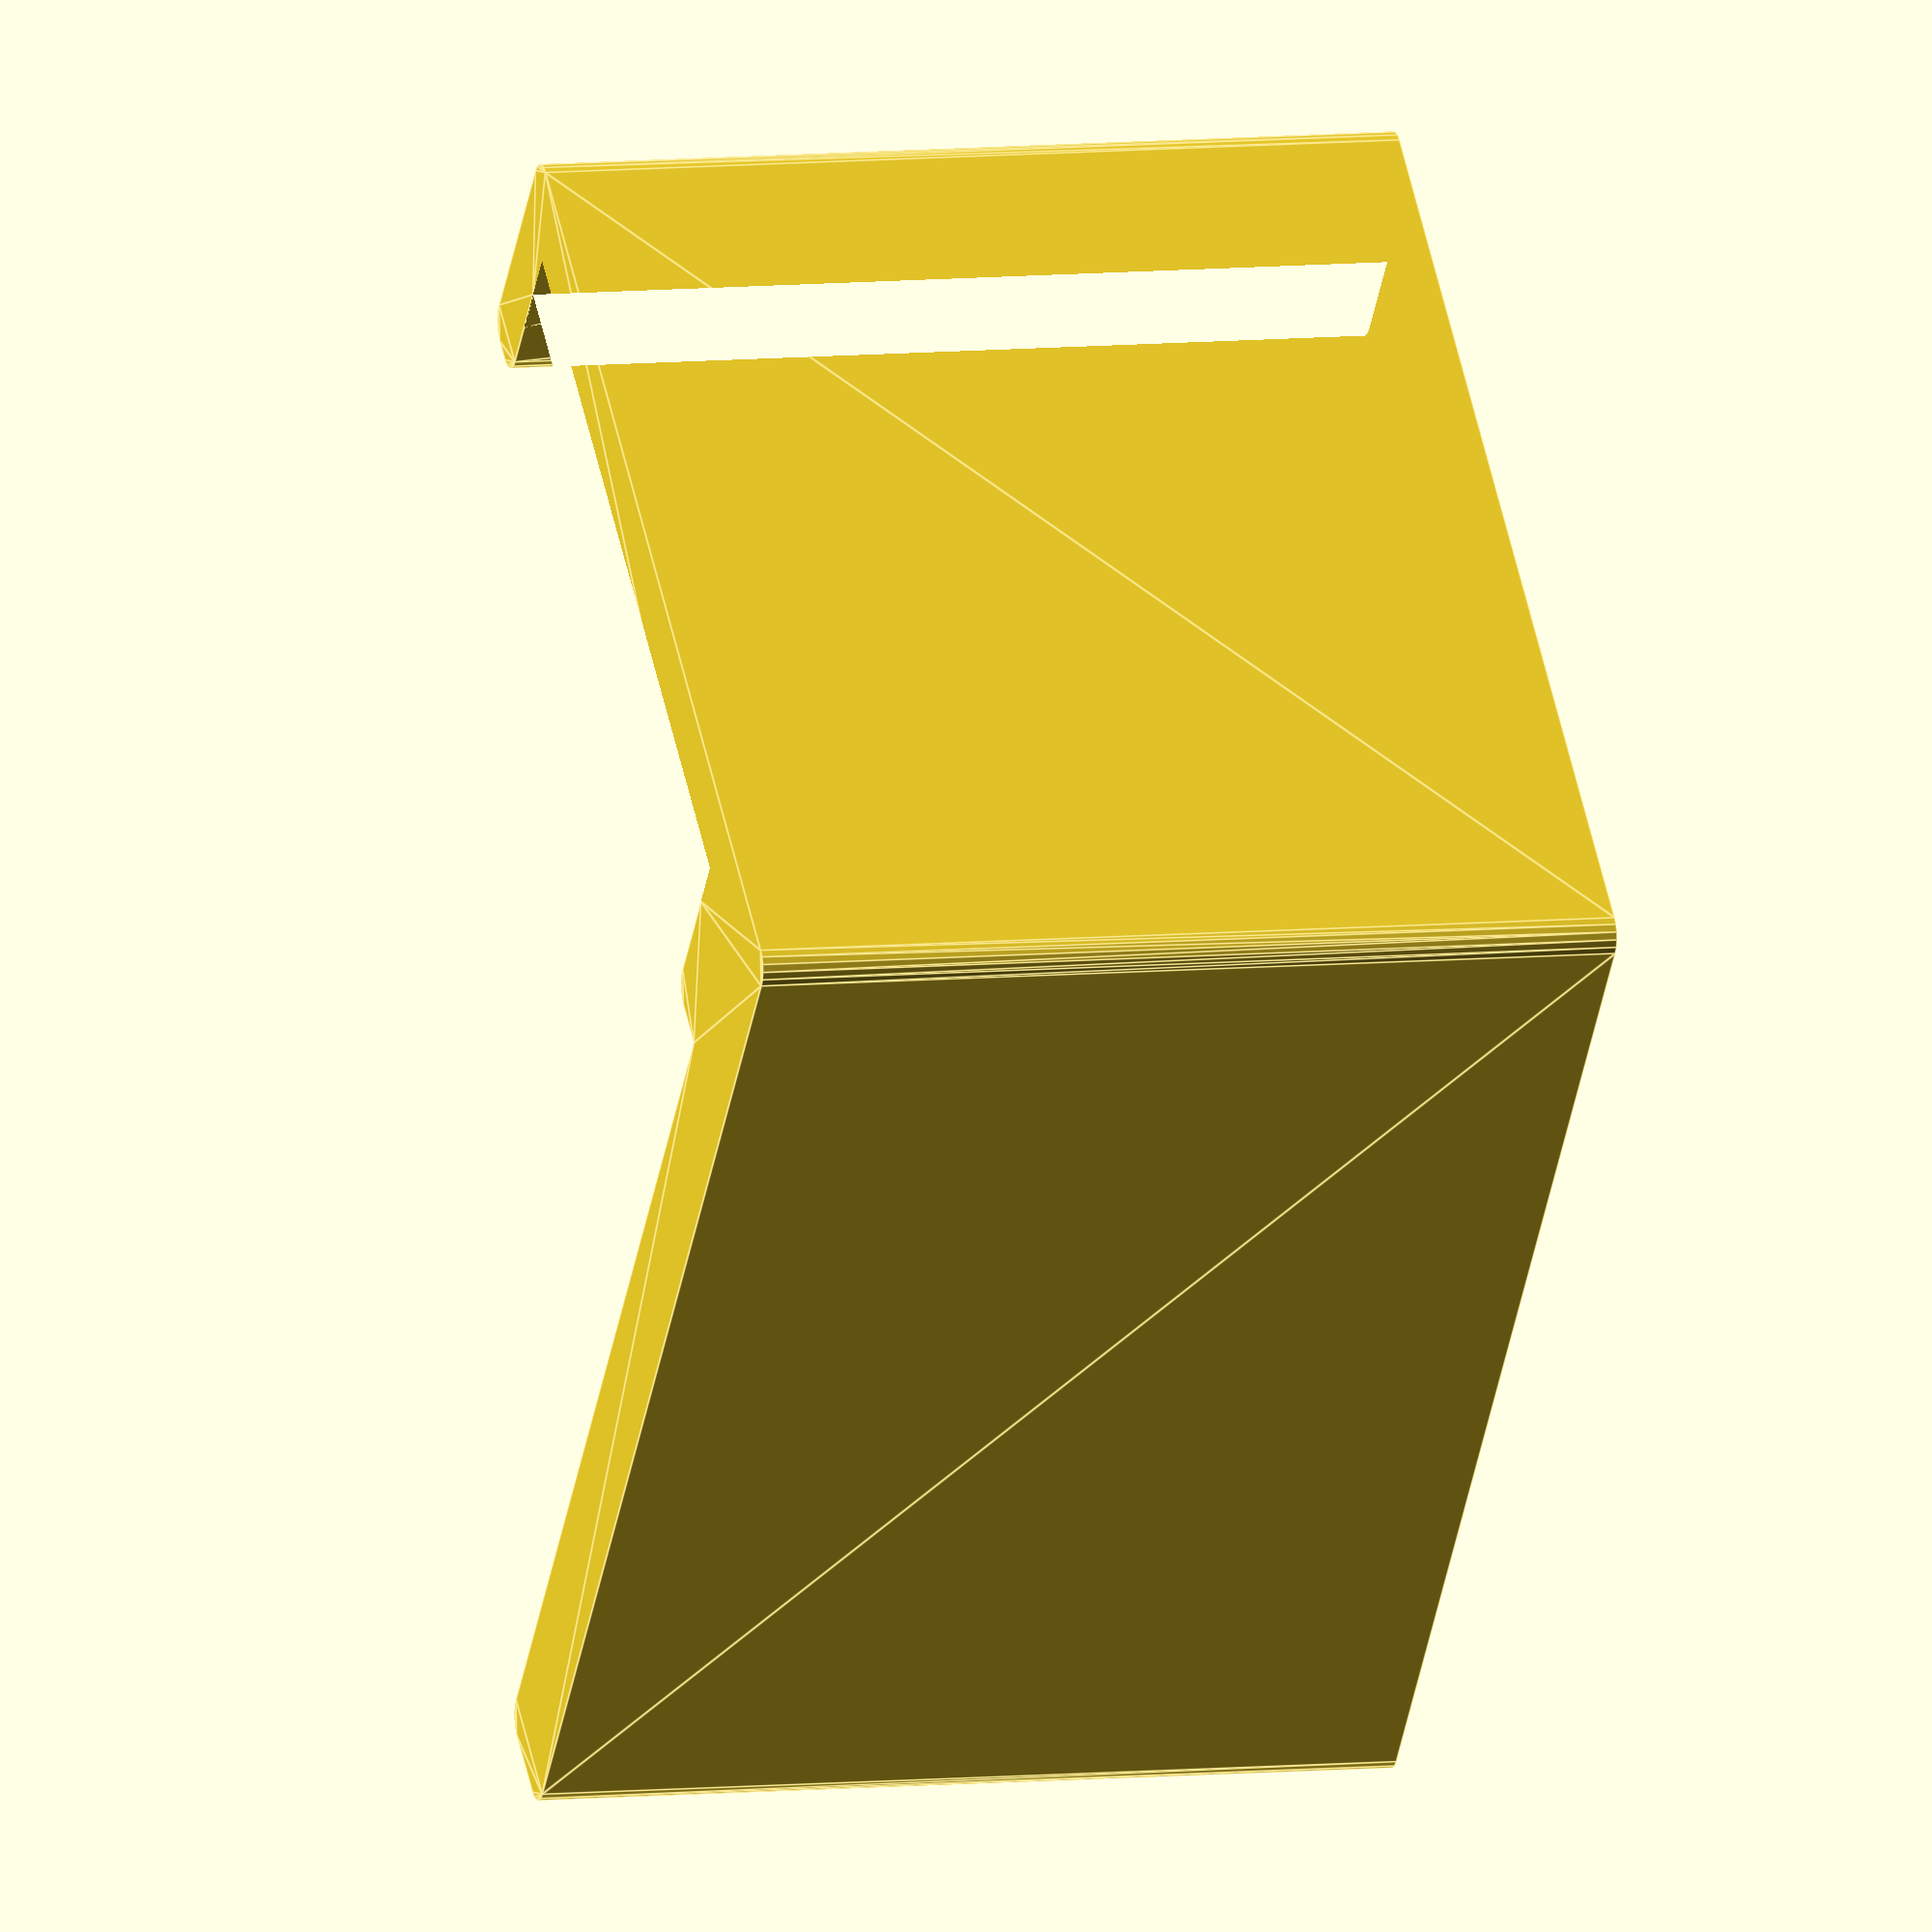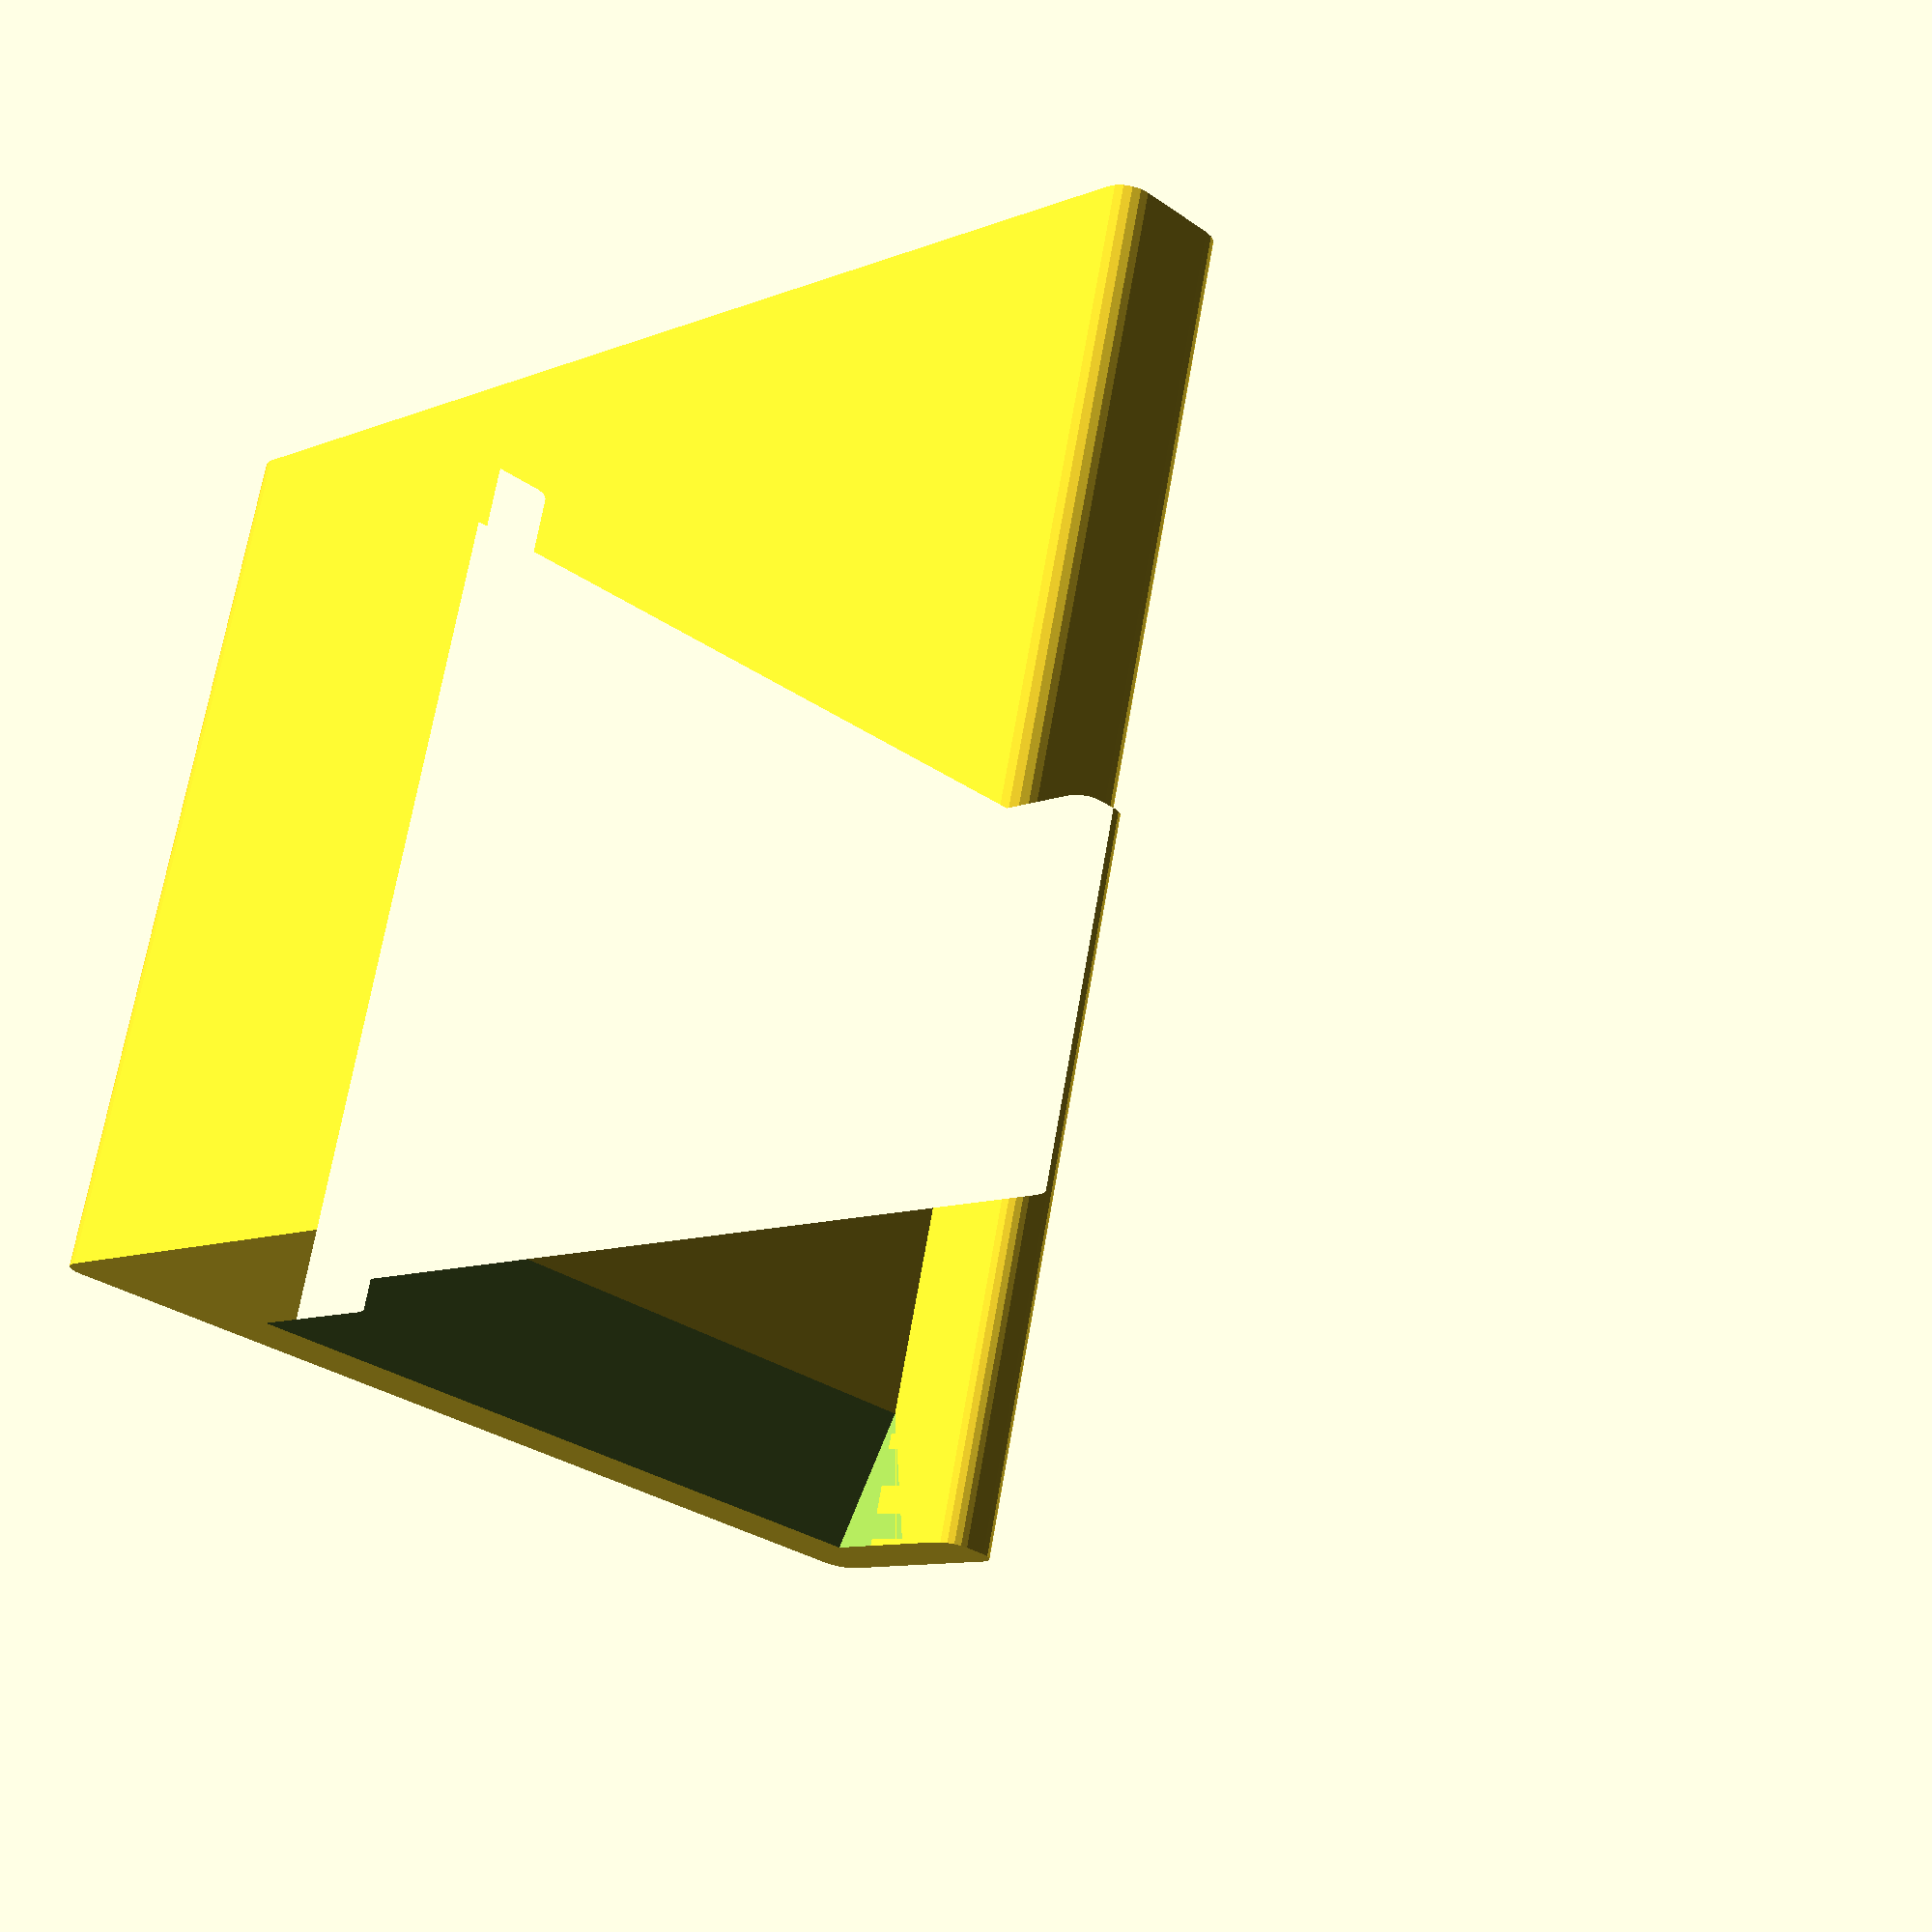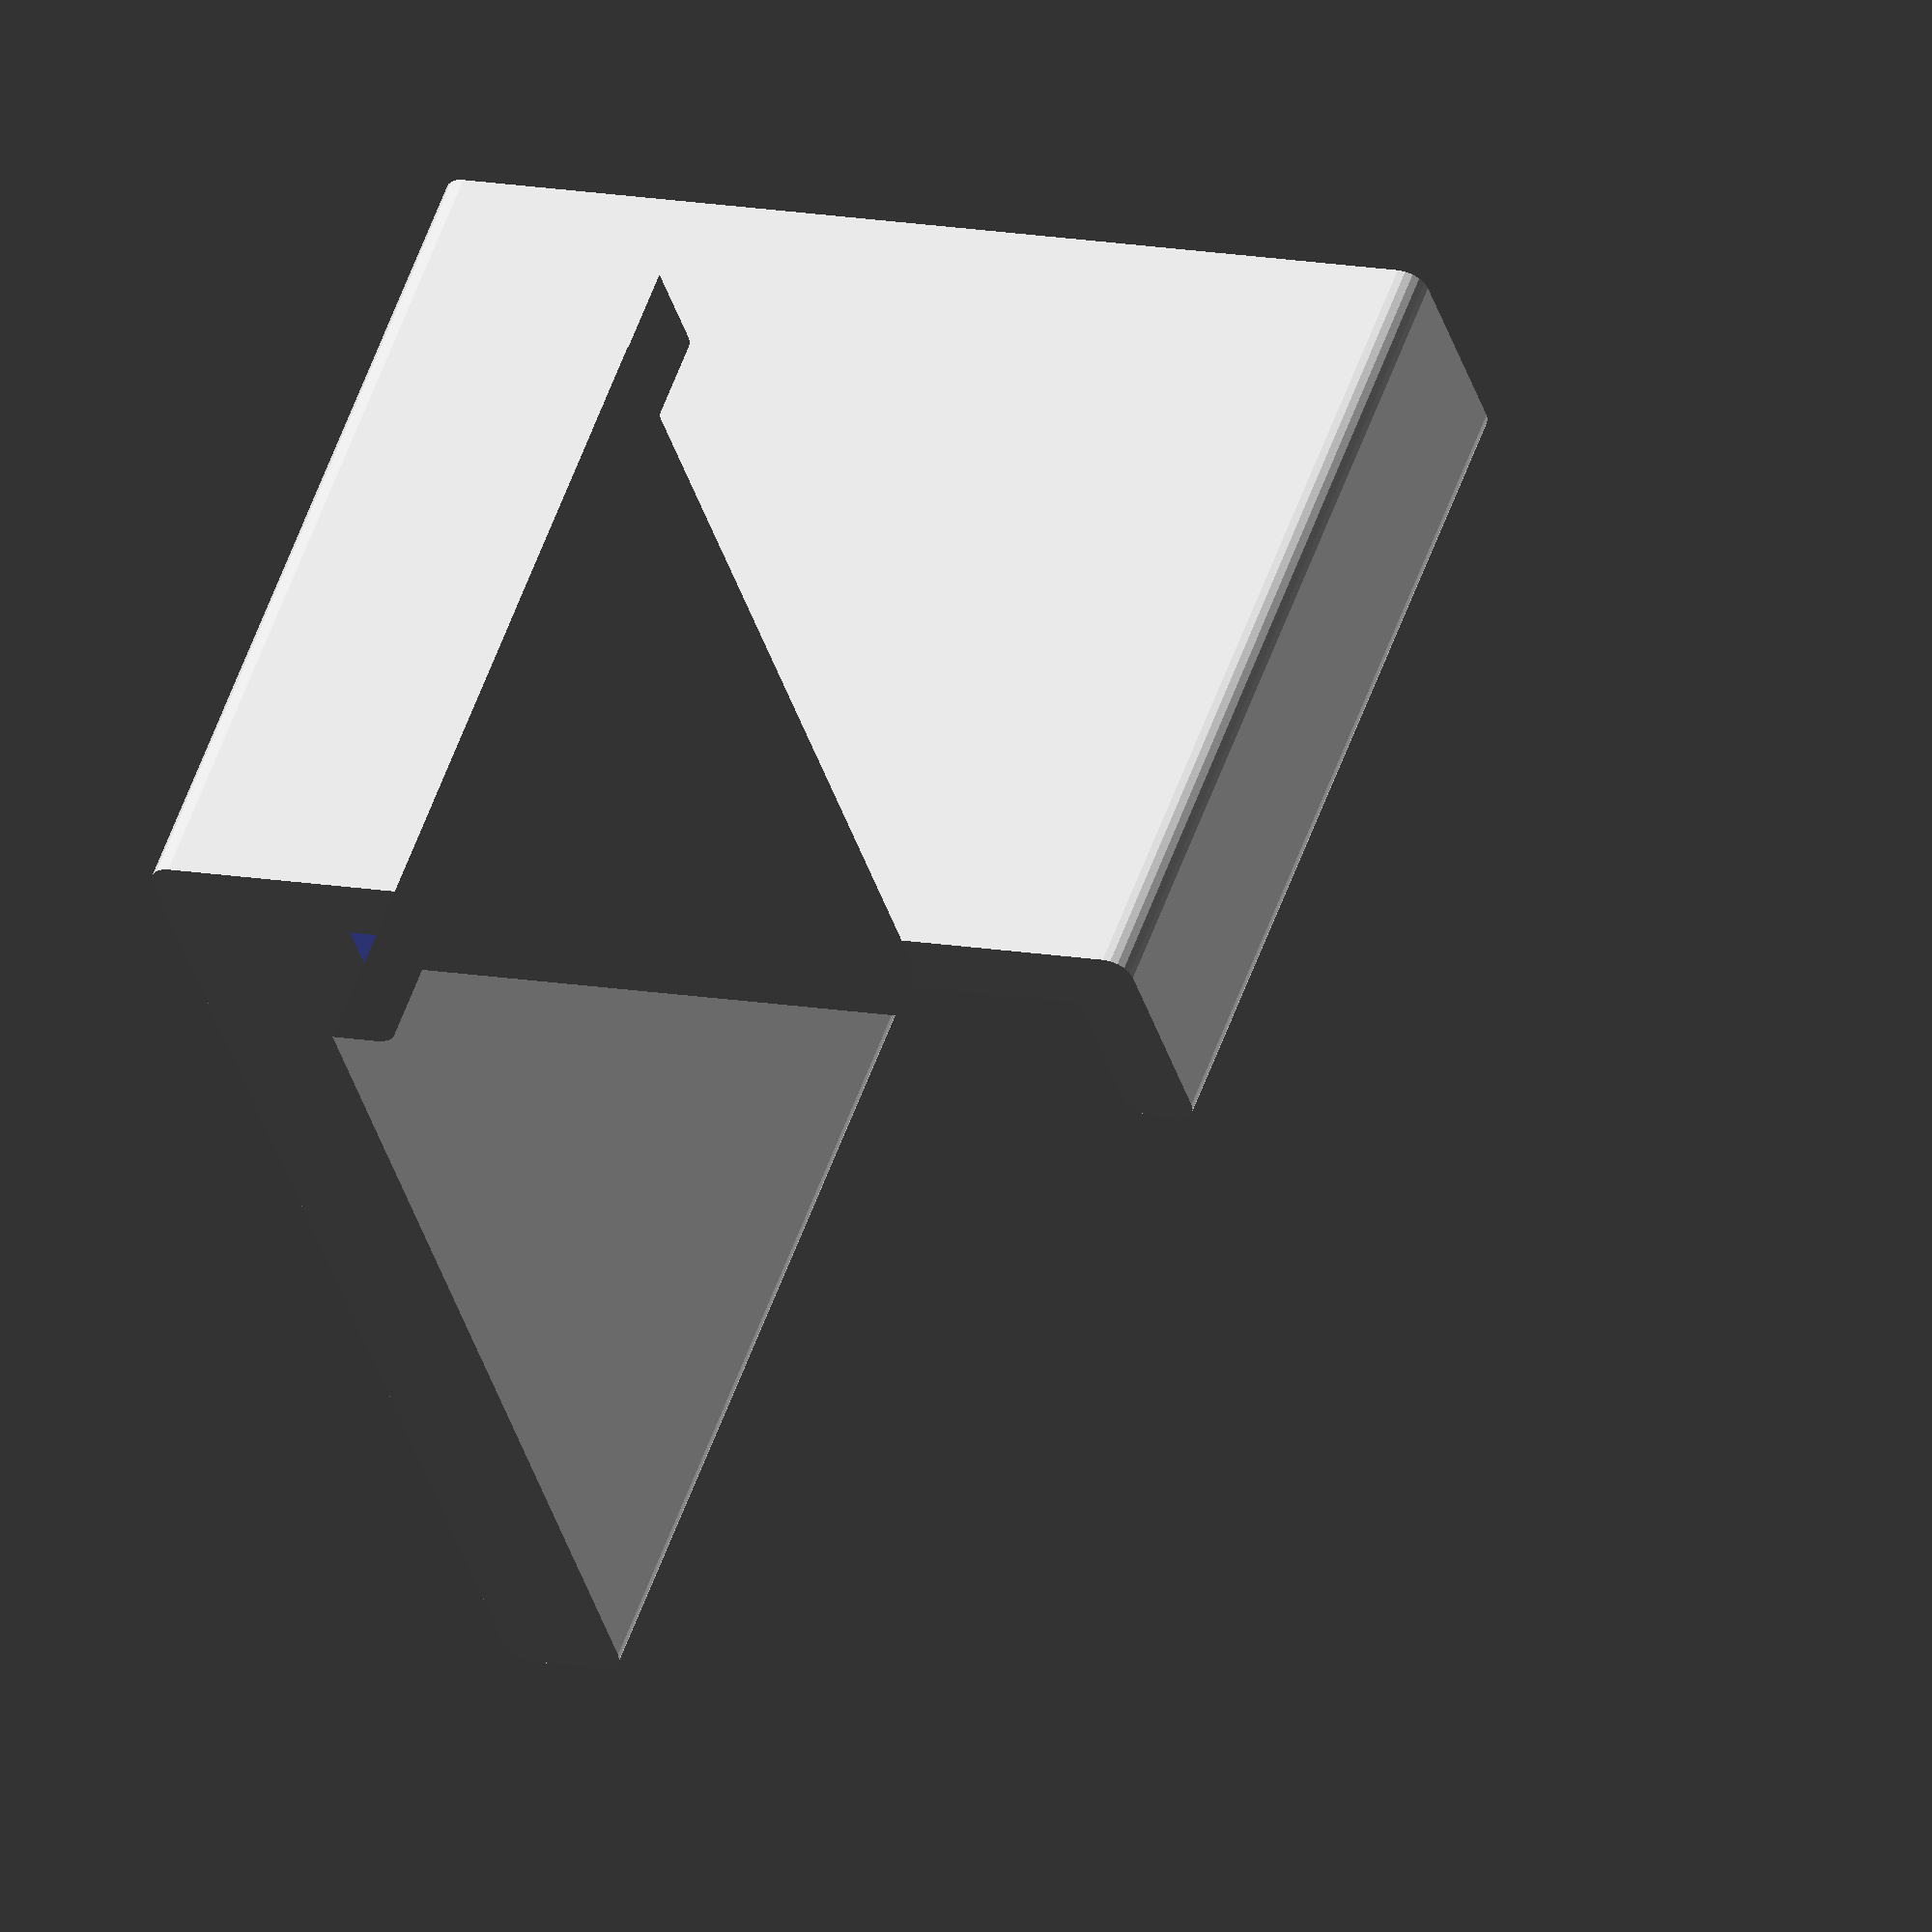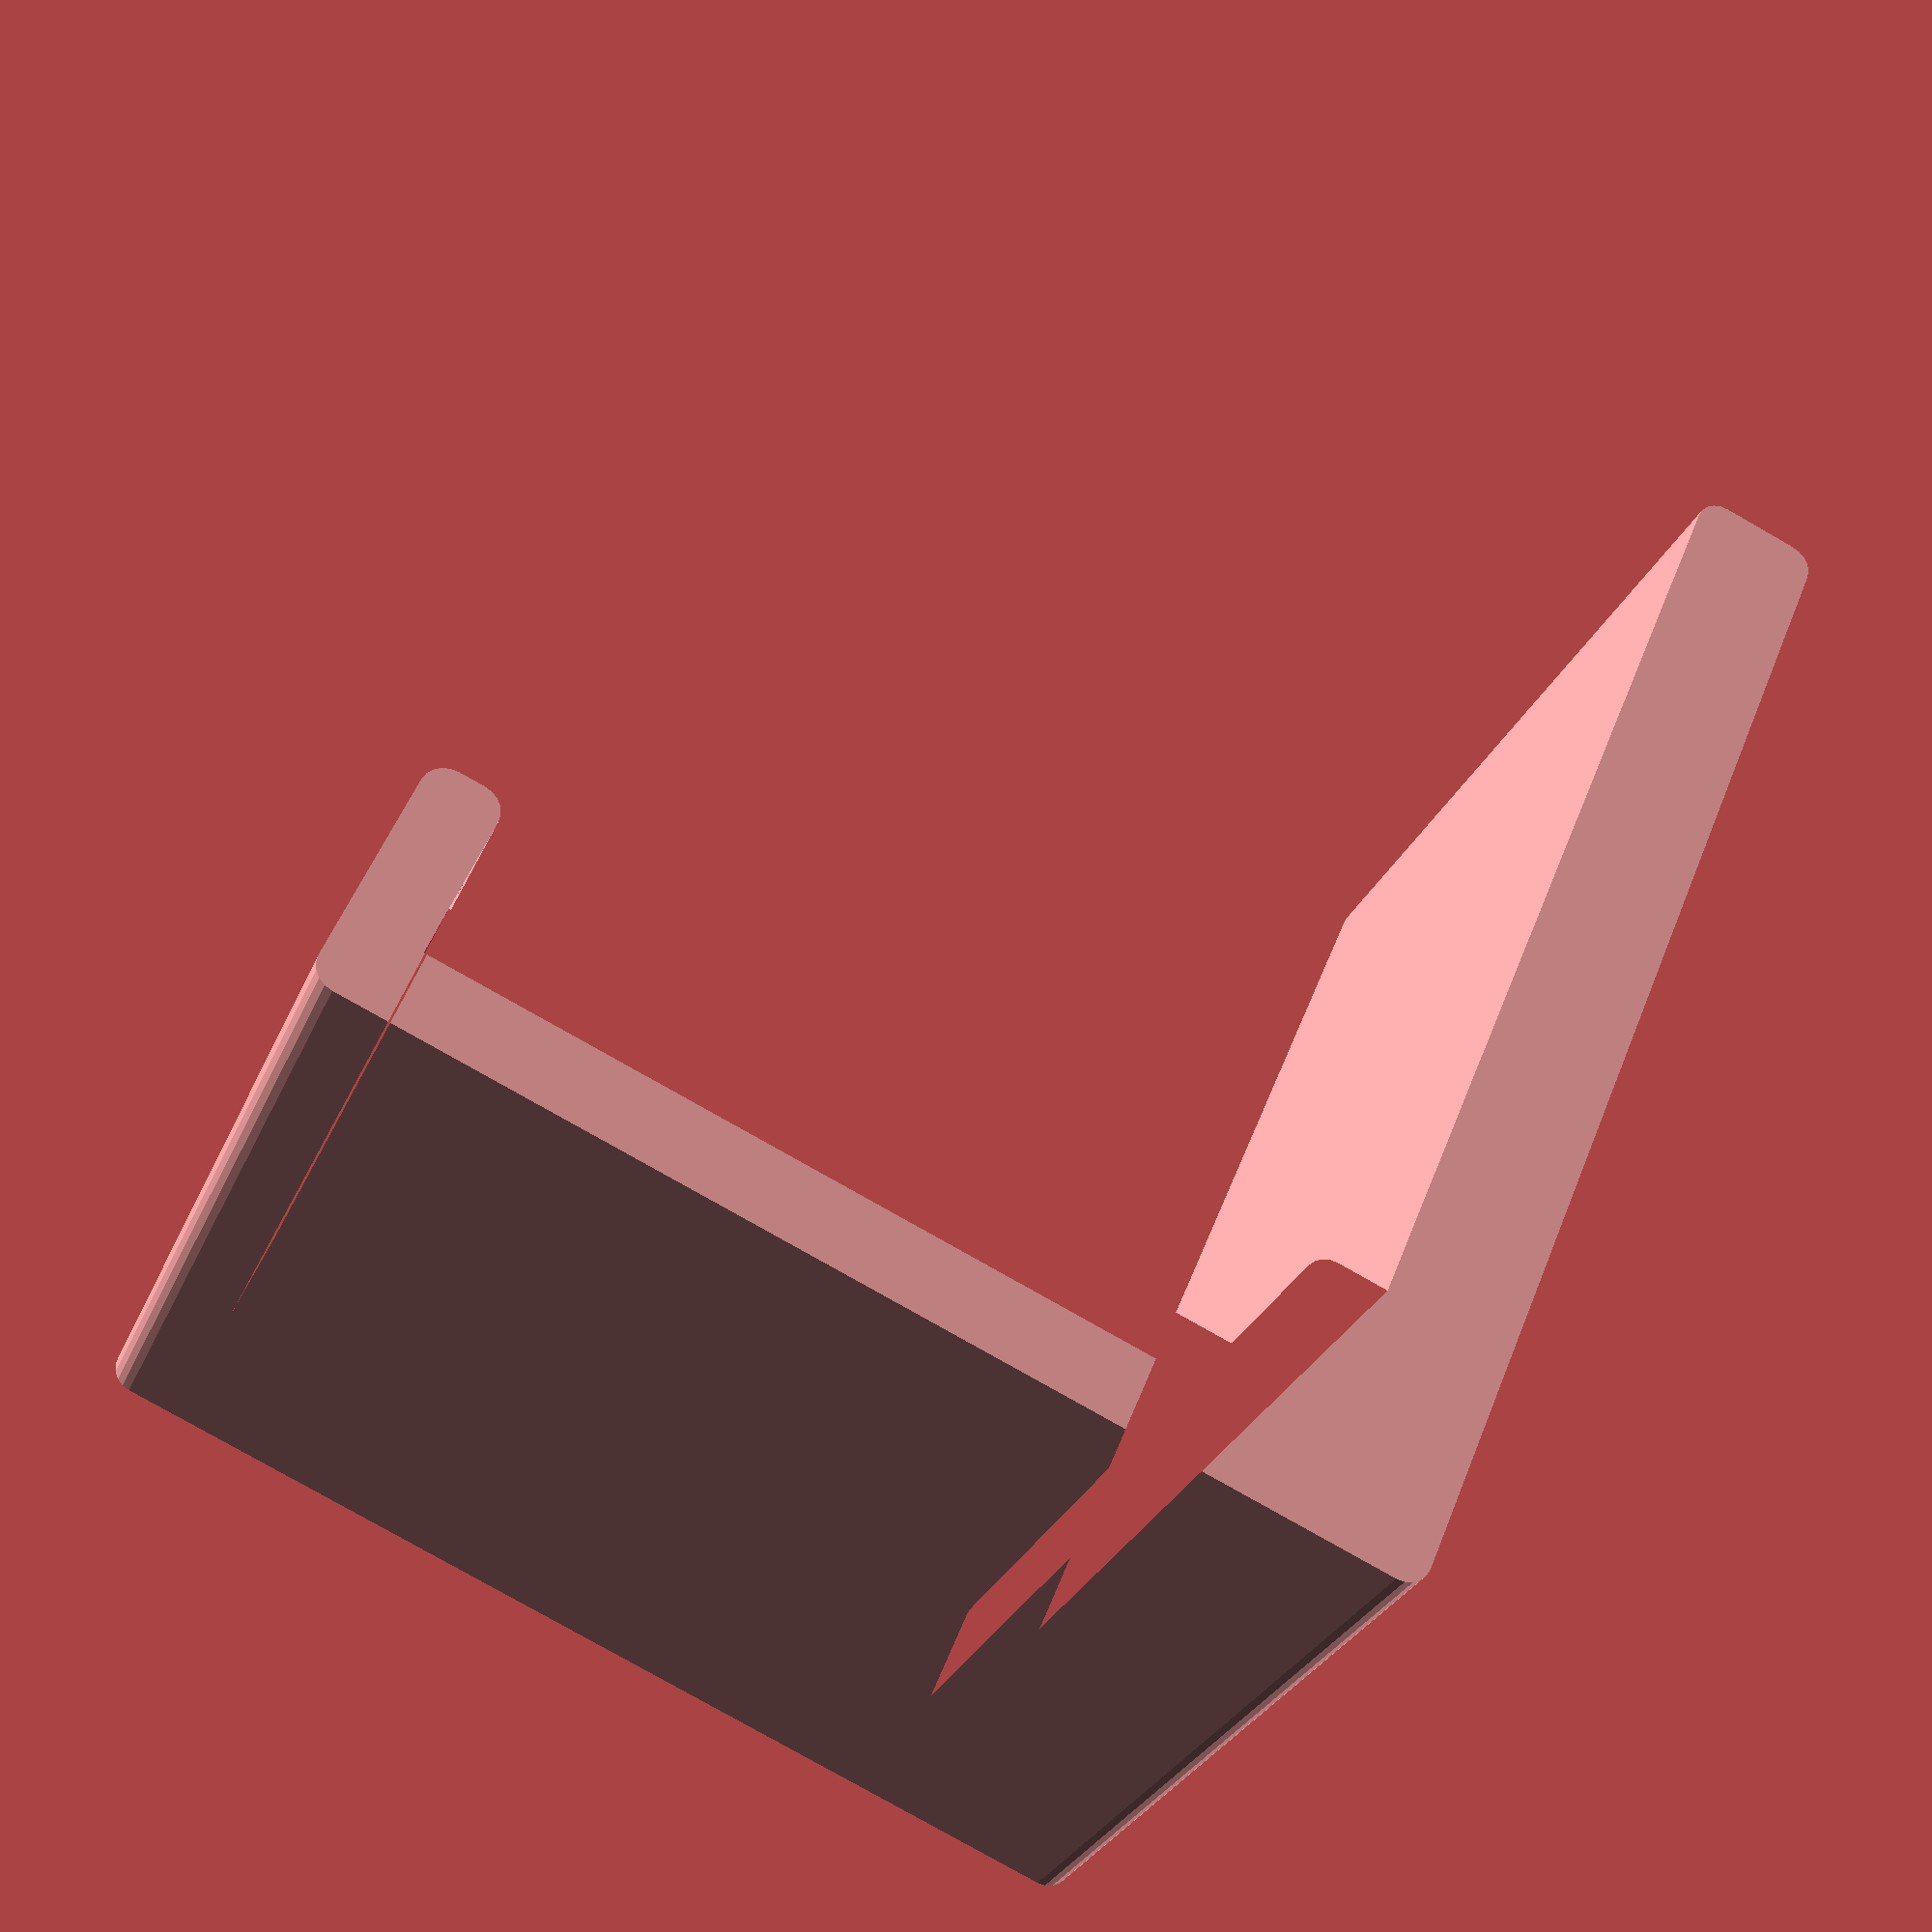
<openscad>
// x-axis: 5, 3, 32, 3
// y-axis: 50, 10, 5
// z-axis: 35

module hanger(round_r) {
    r = round_r;
    $fn = 20;
    minkowski()
    {
        linear_extrude(height=35-r) polygon([
            [r,r], [43-r,r], [43-r,10-r],
            [40+r,10-r], [40+r,5-r], [8-r,5-r], [8-r,10-r], [5-r,10-r],
            [5-r,50-r], [r,50-r]]);
        
        cylinder(r=r,h=1);
    }
}

module fillet() {
    translate([8,5]) scale([1,2,6]) rotate([0,90,0]) cylinder(h=32,r=1,$fn=4);
}

difference() {
    hanger(round_r=1);
    
    translate([0,0,0]) fillet();
    translate([0,0,35]) fillet();
    
}
</openscad>
<views>
elev=352.3 azim=221.0 roll=74.1 proj=o view=edges
elev=109.7 azim=225.2 roll=170.1 proj=p view=wireframe
elev=304.6 azim=197.8 roll=199.4 proj=o view=wireframe
elev=208.6 azim=157.3 roll=19.6 proj=p view=solid
</views>
